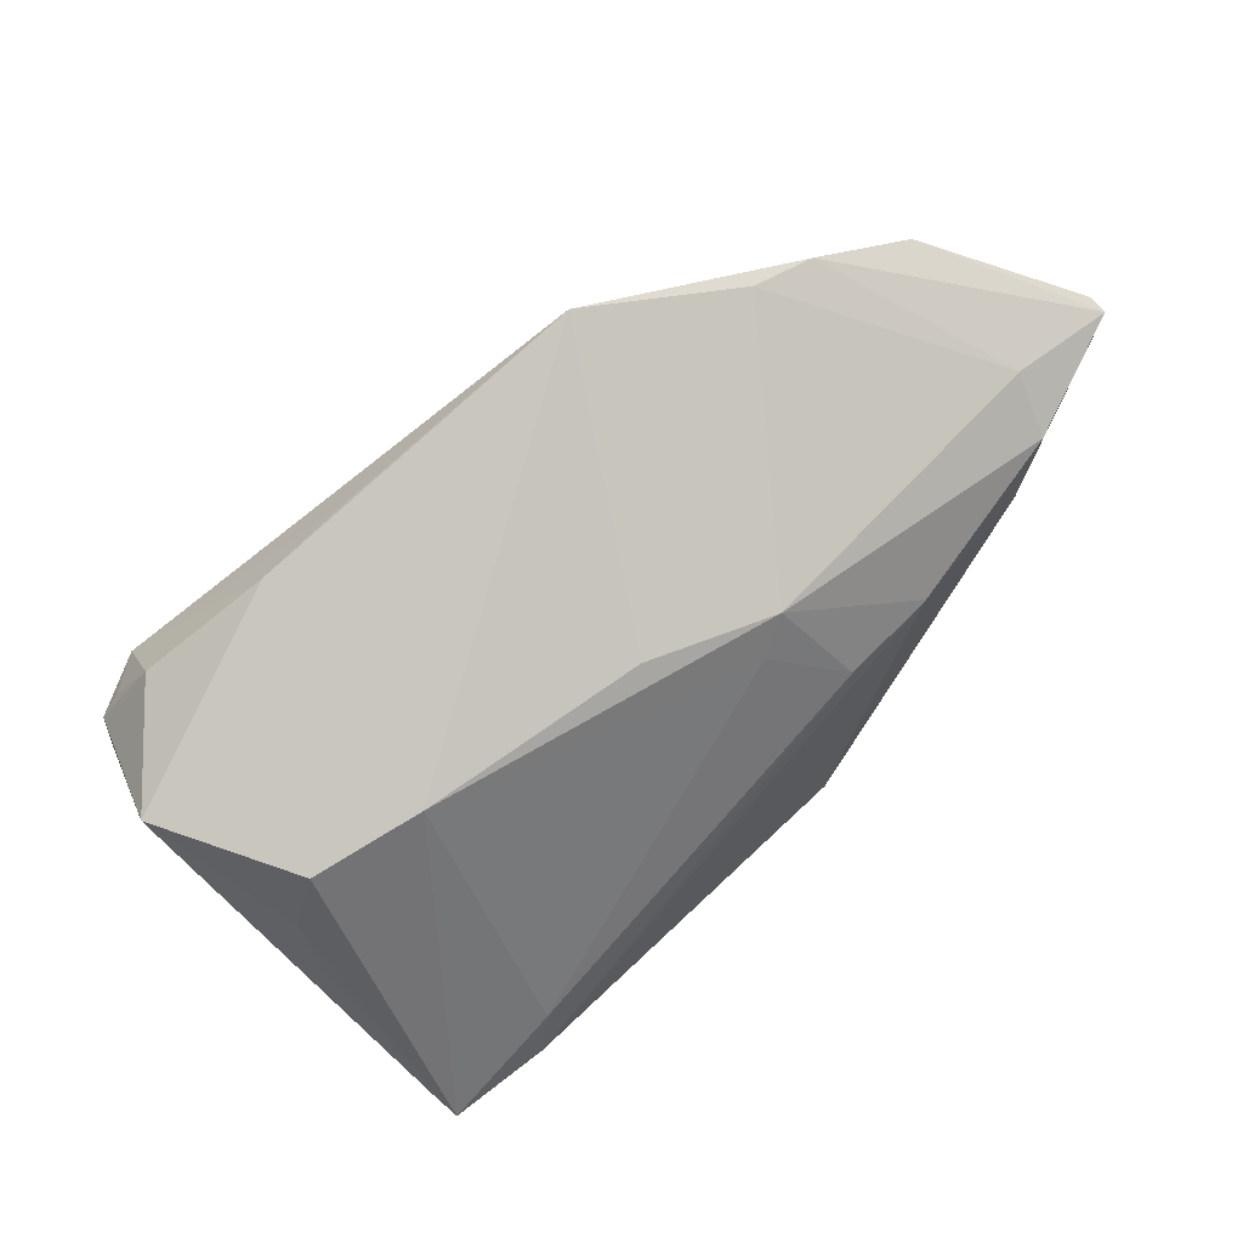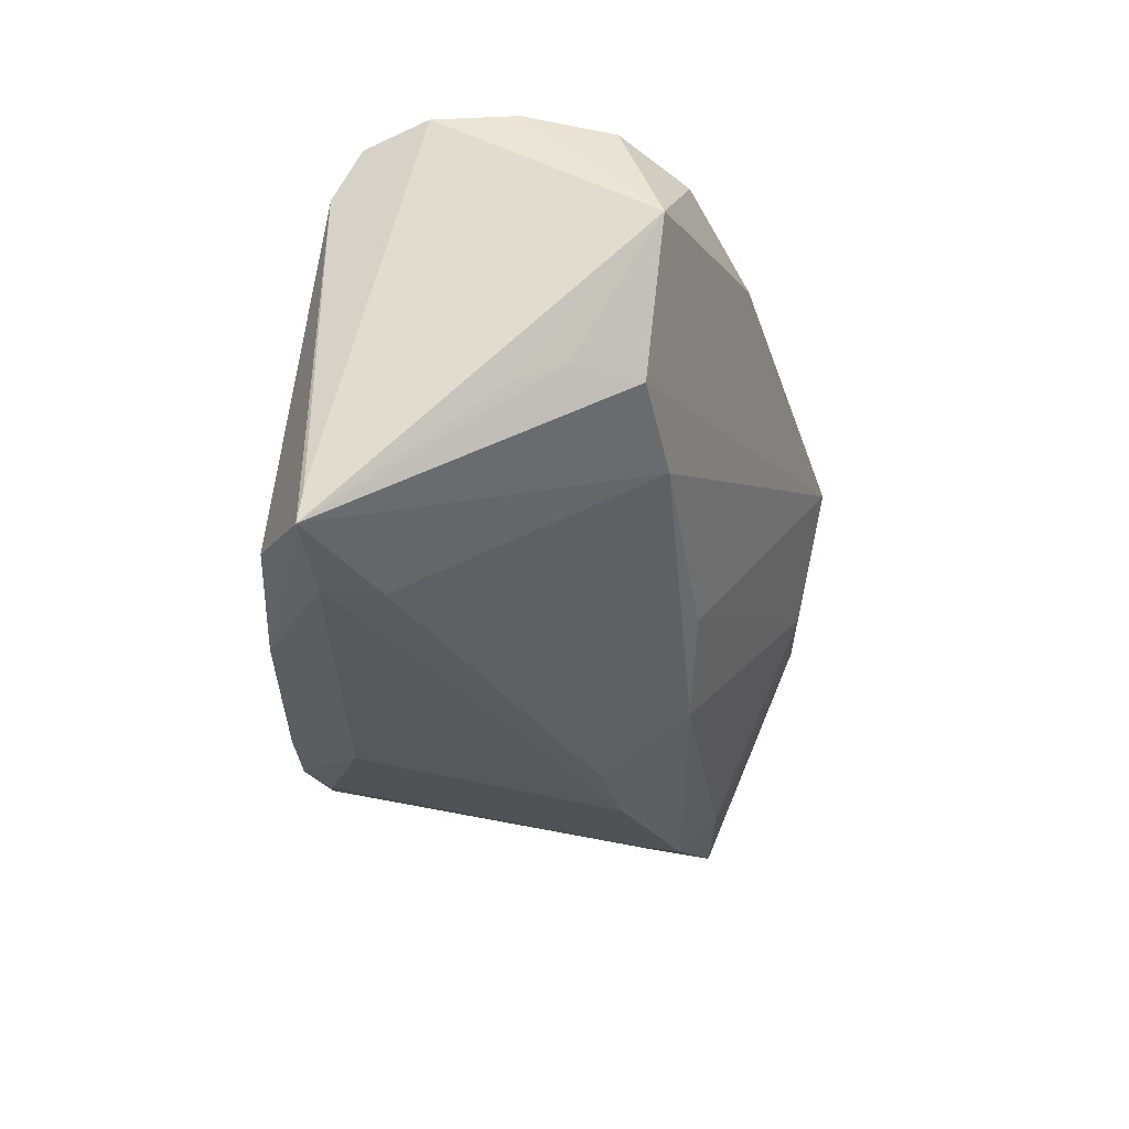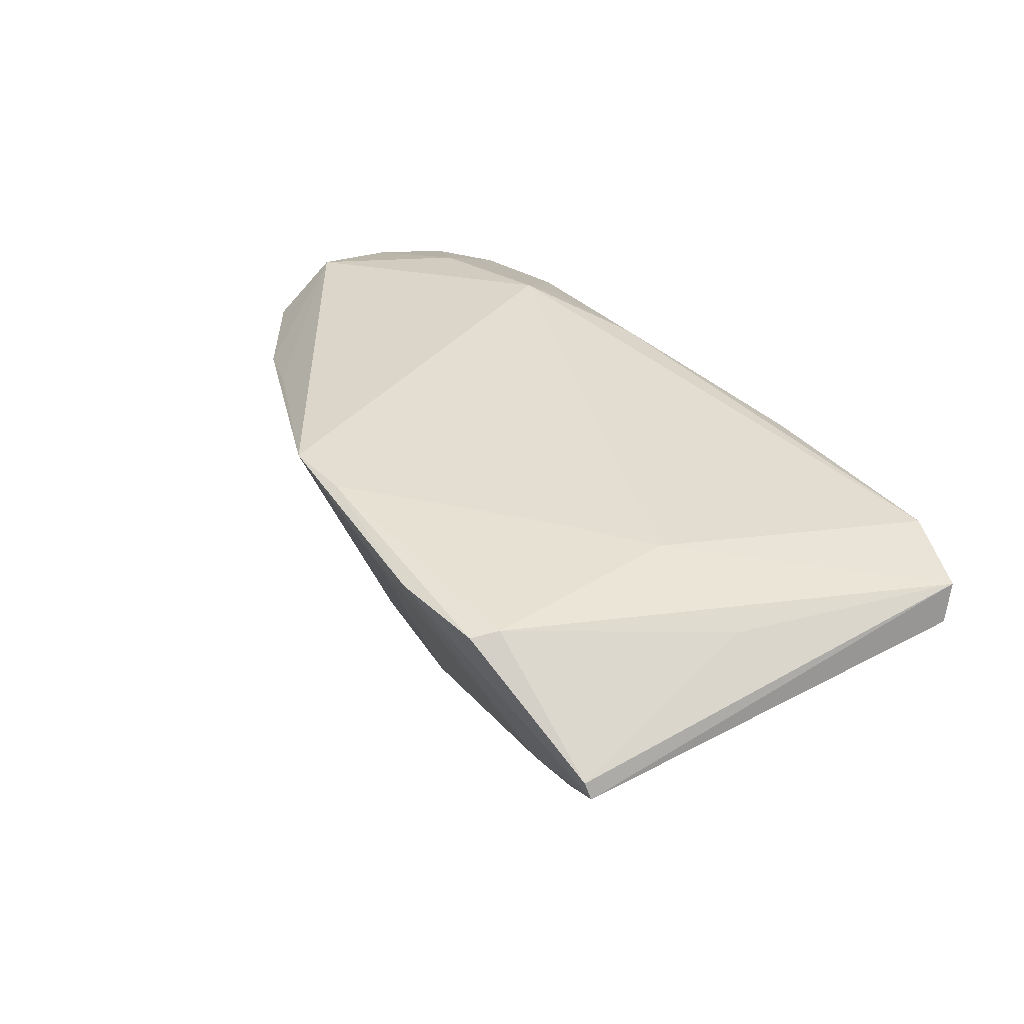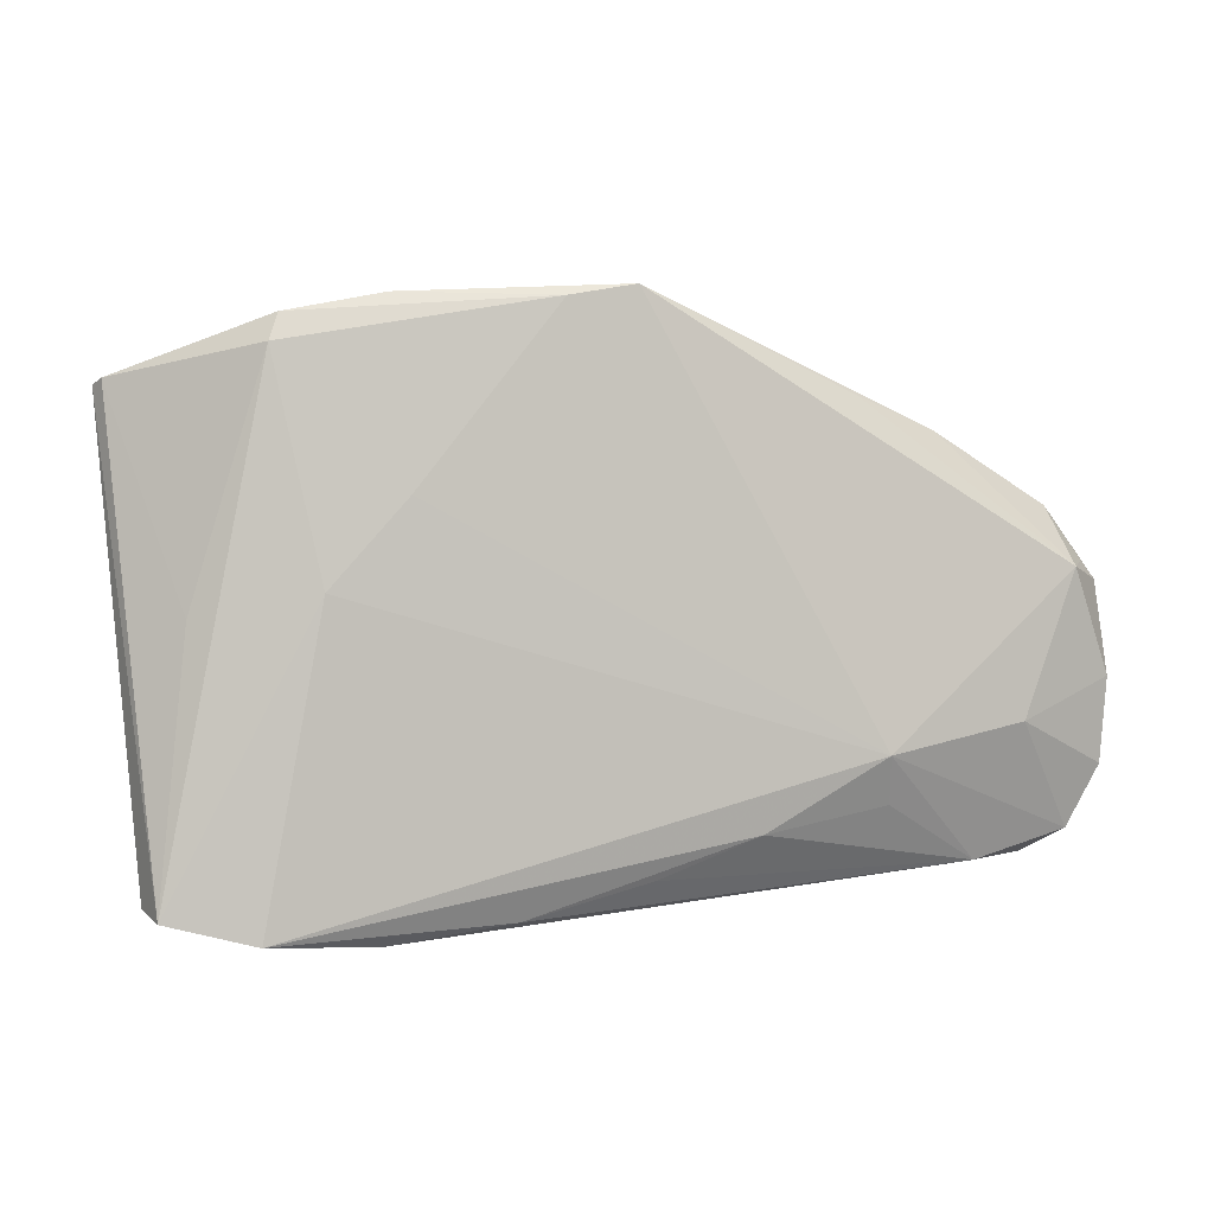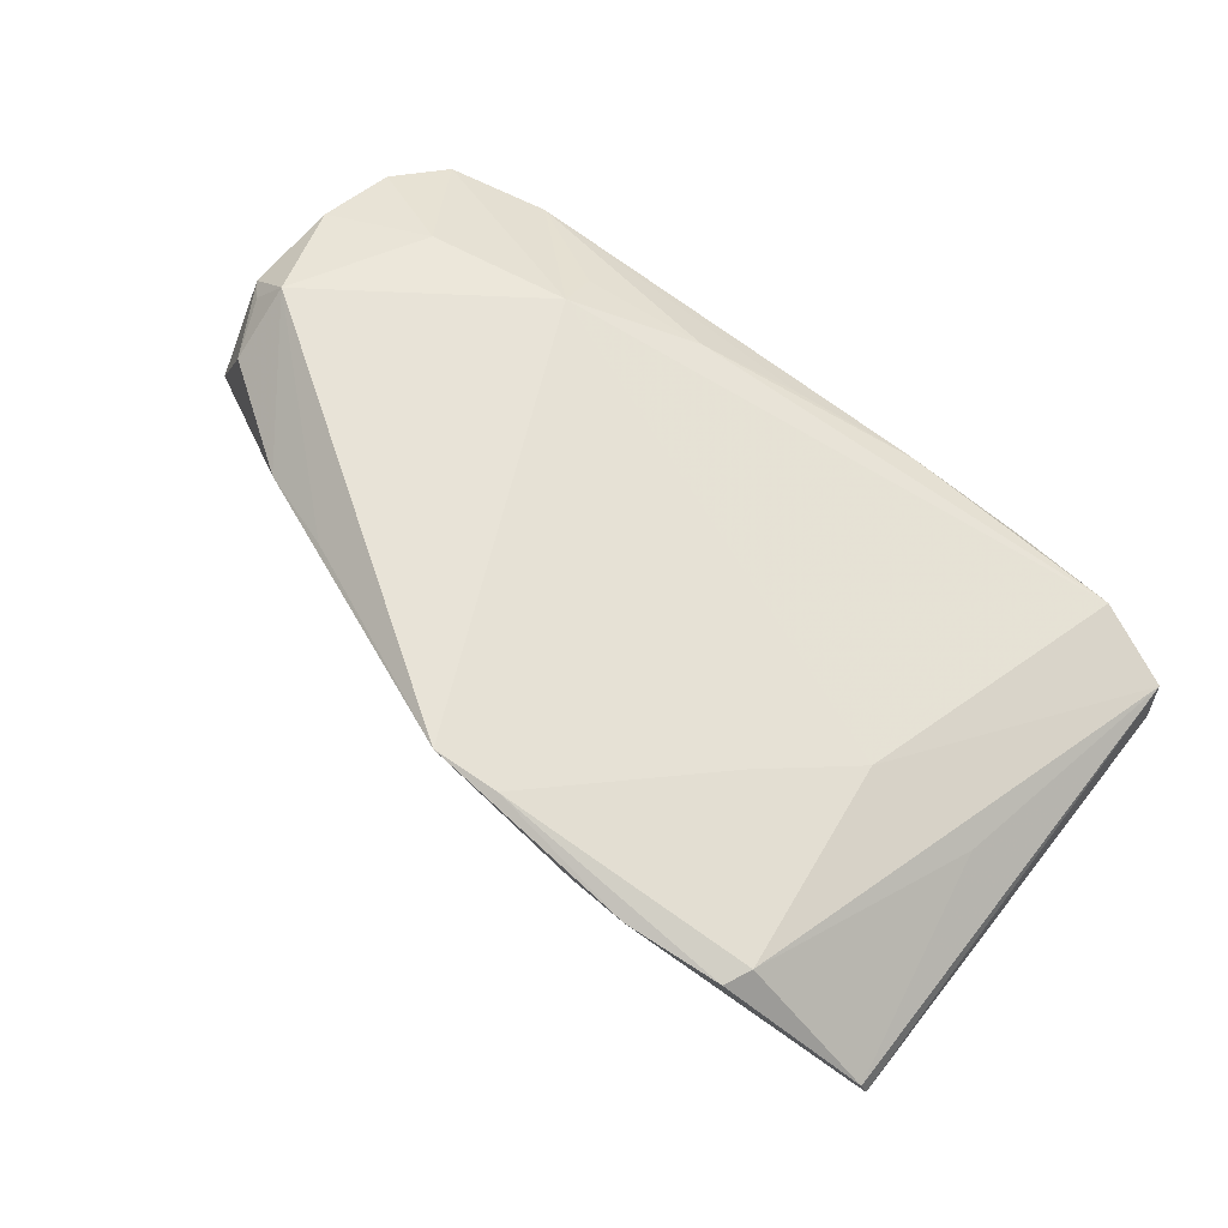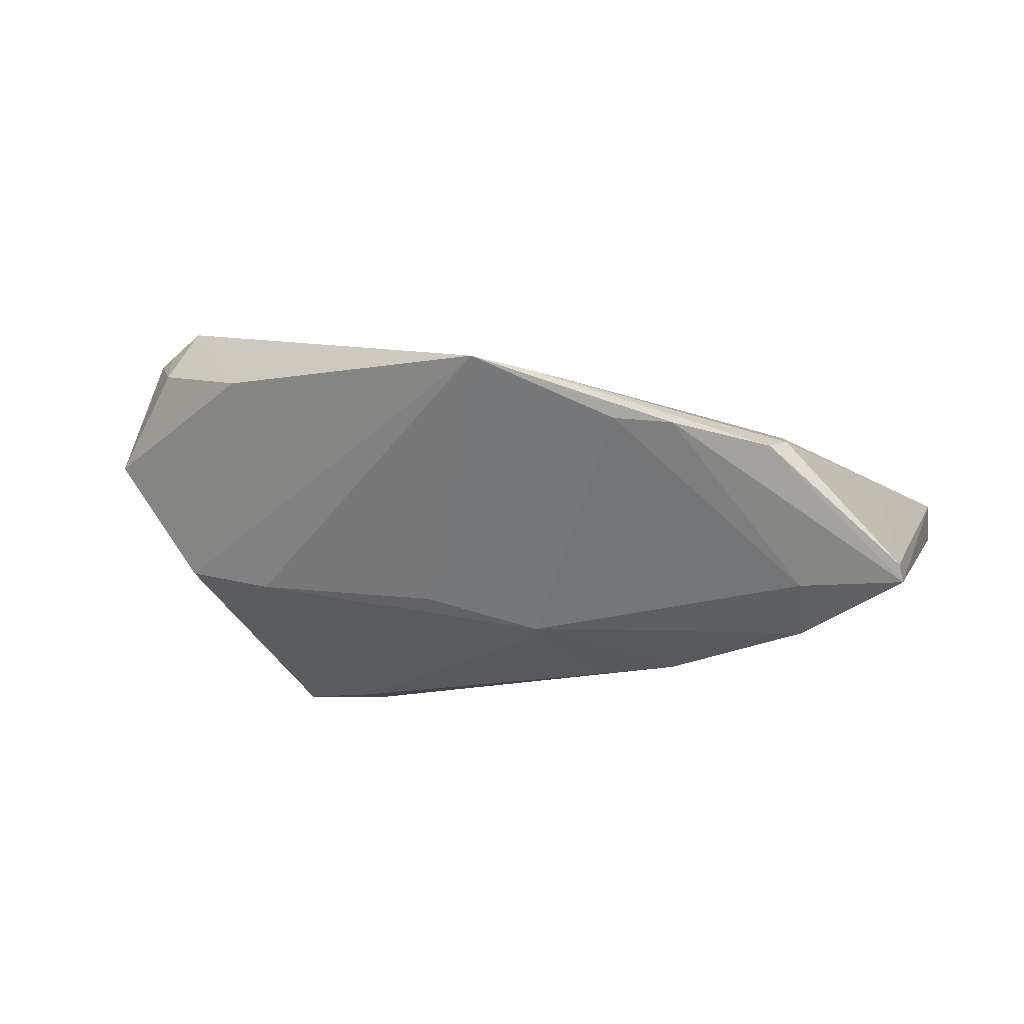
<metadata>
{"format":"obj","ext":"obj","renderer":"f3d","projection":"perspective","resolution":1024,"background":"white","views":[{"elev":60.0,"azim":143.4,"up":"+Y"},{"elev":-35.5,"azim":86.7,"up":"+Z"},{"elev":21.2,"azim":-121.6,"up":"+Z"},{"elev":2.0,"azim":-30.0,"up":"+Y"},{"elev":52.8,"azim":-139.1,"up":"+Z"},{"elev":-4.3,"azim":-162.7,"up":"+Z"}]}
</metadata>
<code>
v 0.03599 0.01082 -0.01145
v -0.01562 0.005953 -0.02456
v 0.02302 -0.01735 0.02813
v -0.02715 0.009852 -0.02356
v -0.0617 0.02645 -0.01246
v 0.05721 -0.008841 0.02753
v -0.05933 -0.03348 -0.003391
v 0.04272 -0.01394 0.02899
v -0.06136 0.0272 -0.01017
v 0.05201 0.01273 0.02128
v 0.0344 -0.03806 -0.02459
v -0.04729 -0.03282 -0.009511
v -0.00577 0.01297 -0.01976
v -0.05551 -0.0004577 0.001386
v 0.007399 0.01734 -0.01372
v -0.04734 0.0309 0.00596
v -0.05563 0.01618 -0.01418
v -0.04815 0.02612 -0.01278
v 0.04762 -0.03247 -0.02492
v 0.05072 0.005073 0.02899
v 0.03948 -0.03158 0.02306
v -0.01929 -0.03603 0.01319
v 0.05313 -0.02824 0.02444
v -0.02545 0.03689 0.009227
v -0.009138 0.01781 -0.0182
v -0.04562 -0.03724 -0.007855
v 0.05008 0.006721 -0.009022
v -0.03243 0.01367 0.01196
v -0.04745 0.0203 -0.01895
v 0.03664 0.02198 0.01842
v -0.04575 0.03437 0.005119
v 0.03363 -0.03092 -0.02899
v 0.008288 -0.02651 0.02283
v 0.05773 0.003335 0.02434
v -0.03234 -0.0383 -0.01057
v 0.0322 -0.02317 -0.02832
v -0.01452 0.03676 0.01597
v 0.0467 -0.03307 -0.02895
v 0.05258 -0.009626 -0.01207
v 0.02462 -0.0236 0.02558
v 0.02439 0.02608 0.01893
v -0.006148 0.0383 0.01817
v 0.05111 -0.0319 0.01756
v 0.05293 -0.002613 -0.008977
v -0.05554 -0.03538 -0.002591
v -0.05932 -0.03457 0.002
v 0.01105 -0.0383 -0.02289
v 0.0552 0.0057 0.02471
v -0.04212 0.002569 0.009635
v -0.003707 -0.03171 0.01795
v -0.0489 -0.03735 0.007204
v -0.01607 -0.02796 -0.02254
v -0.03506 -0.03827 -0.006966
v 0.05698 -0.02003 0.02643
v 0.0617 0.008281 0.00761
v -0.04521 0.009668 -0.01879
v -0.03345 0.03691 0.008323
v -0.03456 -0.0383 0.008242
f 38 1 27
f 27 1 42
f 19 38 55
f 44 27 55
f 38 27 44
f 42 1 15
f 1 25 15
f 29 56 5
f 13 25 1
f 2 25 13
f 5 46 9
f 58 47 11
f 11 47 38
f 35 47 58
f 38 47 32
f 37 3 42
f 42 57 37
f 16 46 49
f 5 57 18
f 18 29 5
f 25 29 18
f 24 57 42
f 42 15 24
f 24 15 25
f 25 18 24
f 24 18 57
f 5 56 17
f 52 32 47
f 12 56 52
f 55 38 39
f 39 44 55
f 38 44 39
f 2 13 36
f 38 32 36
f 36 32 2
f 36 1 38
f 36 13 1
f 14 46 16
f 16 9 14
f 14 9 46
f 53 35 58
f 12 52 26
f 35 53 26
f 47 35 26
f 26 52 47
f 42 3 20
f 58 11 43
f 43 21 58
f 43 11 38
f 38 19 43
f 16 37 31
f 31 37 57
f 31 9 16
f 31 57 5
f 5 9 31
f 51 49 46
f 3 49 51
f 51 33 3
f 51 53 58
f 51 26 53
f 3 37 28
f 28 49 3
f 28 37 16
f 16 49 28
f 56 29 4
f 4 52 56
f 4 25 2
f 4 29 25
f 2 32 4
f 32 52 4
f 12 26 7
f 5 17 7
f 7 46 5
f 7 56 12
f 7 17 56
f 54 19 55
f 54 43 19
f 55 27 30
f 30 27 42
f 40 21 3
f 3 33 40
f 40 33 21
f 33 51 22
f 58 21 22
f 22 51 58
f 46 7 45
f 45 7 26
f 45 51 46
f 26 51 45
f 8 20 3
f 21 43 23
f 43 54 23
f 54 8 23
f 3 21 23
f 23 8 3
f 42 20 41
f 41 30 42
f 20 30 41
f 55 30 10
f 10 30 20
f 21 33 50
f 50 22 21
f 33 22 50
f 20 8 6
f 6 8 54
f 6 54 55
f 20 6 34
f 34 6 55
f 55 10 34
f 48 10 20
f 20 34 48
f 48 34 10

</code>
